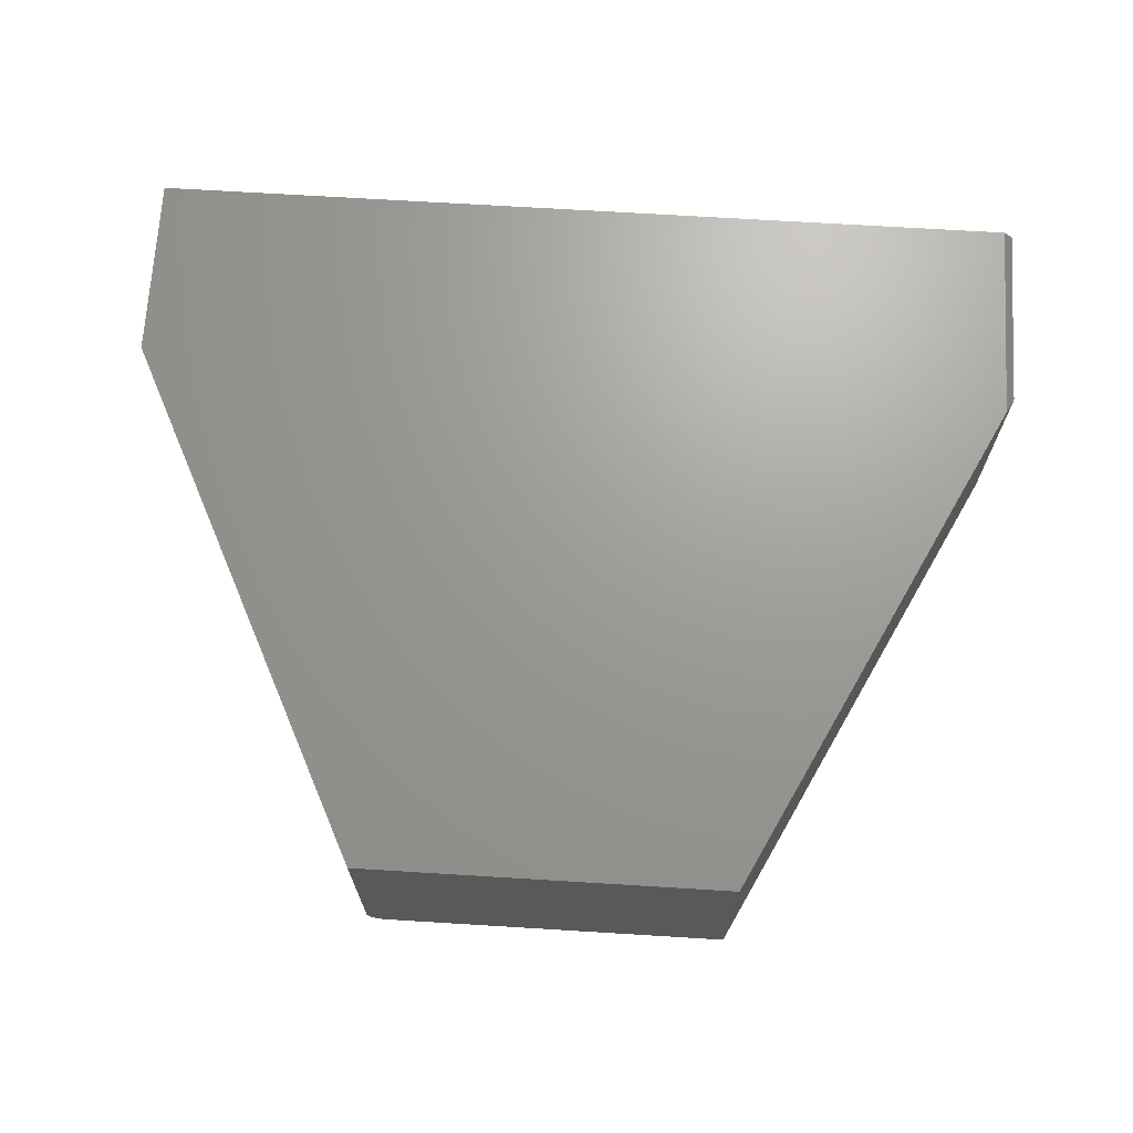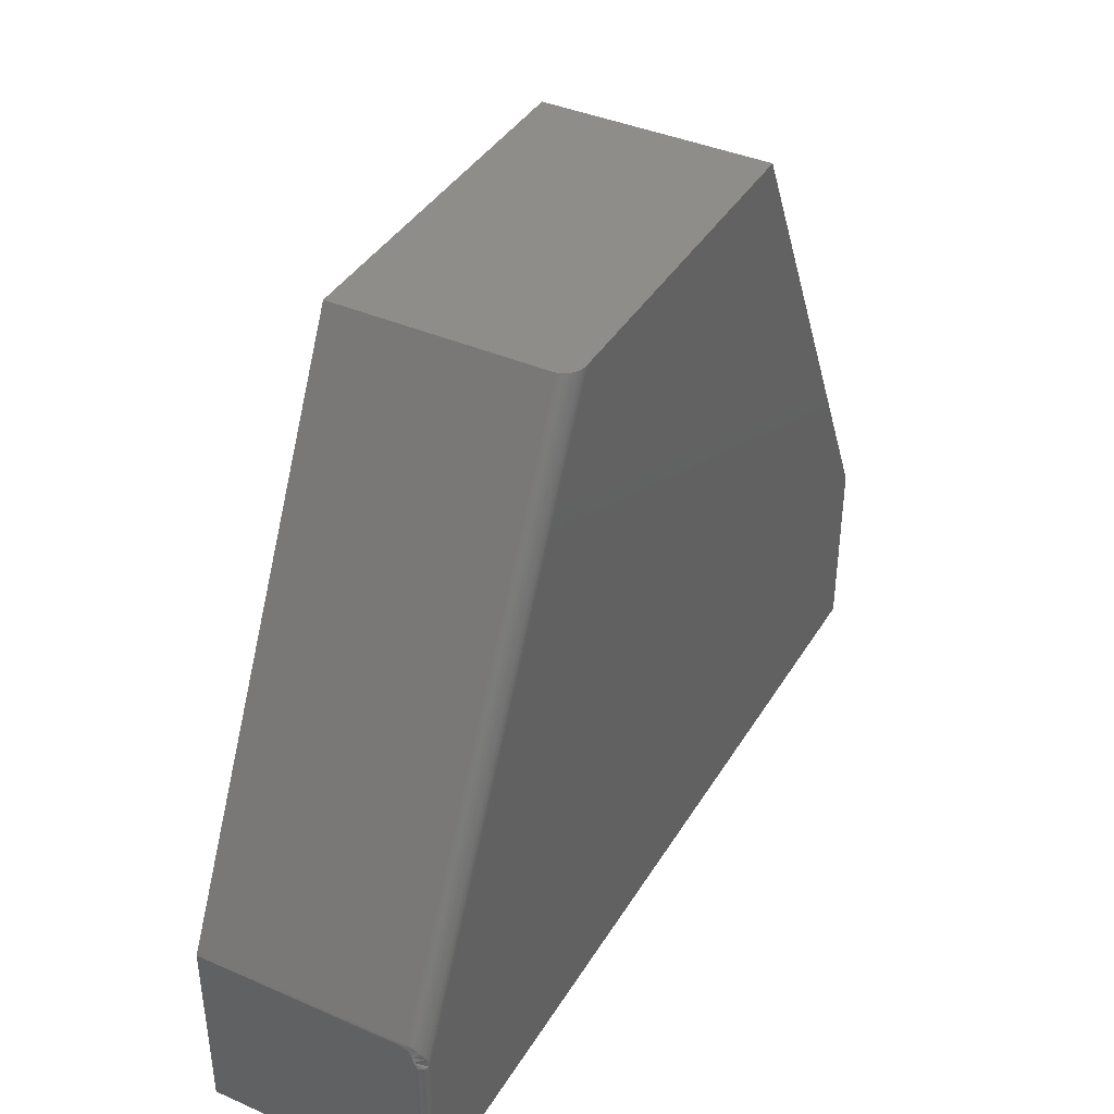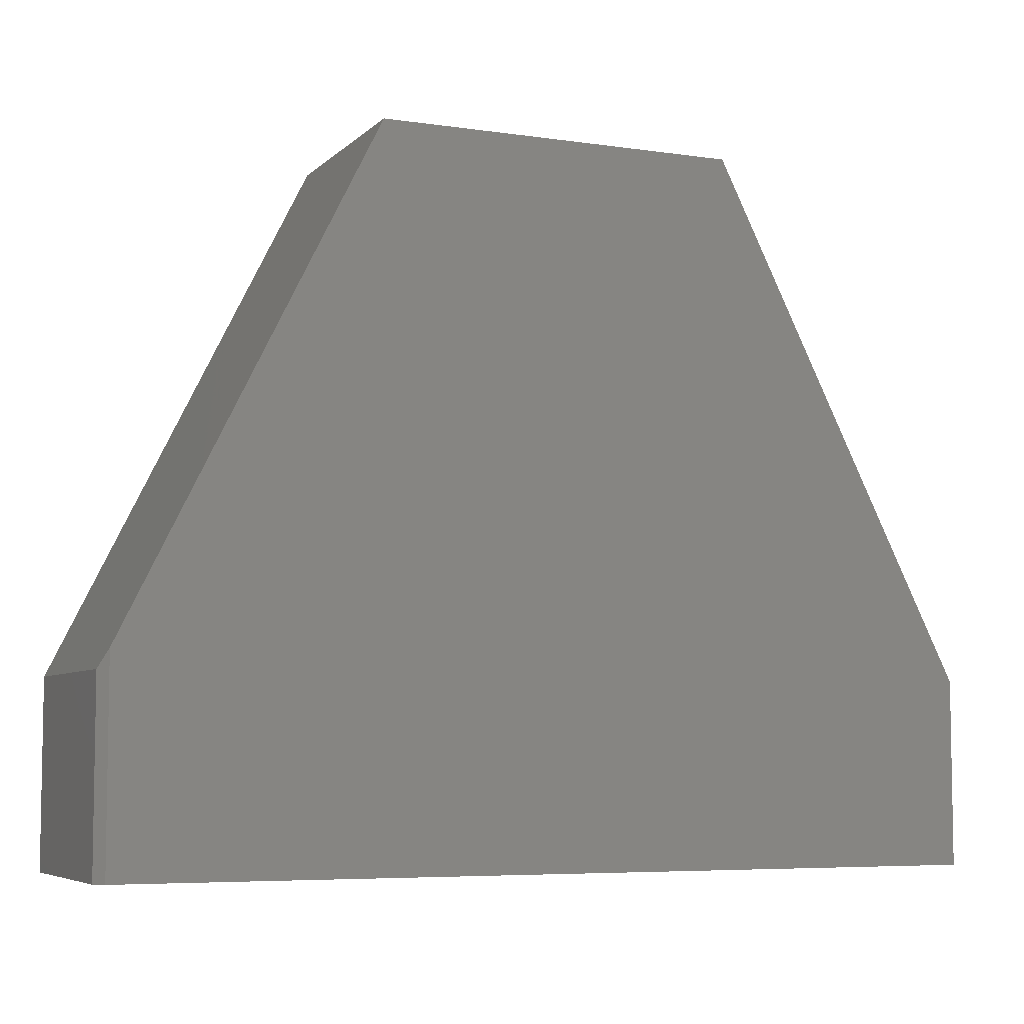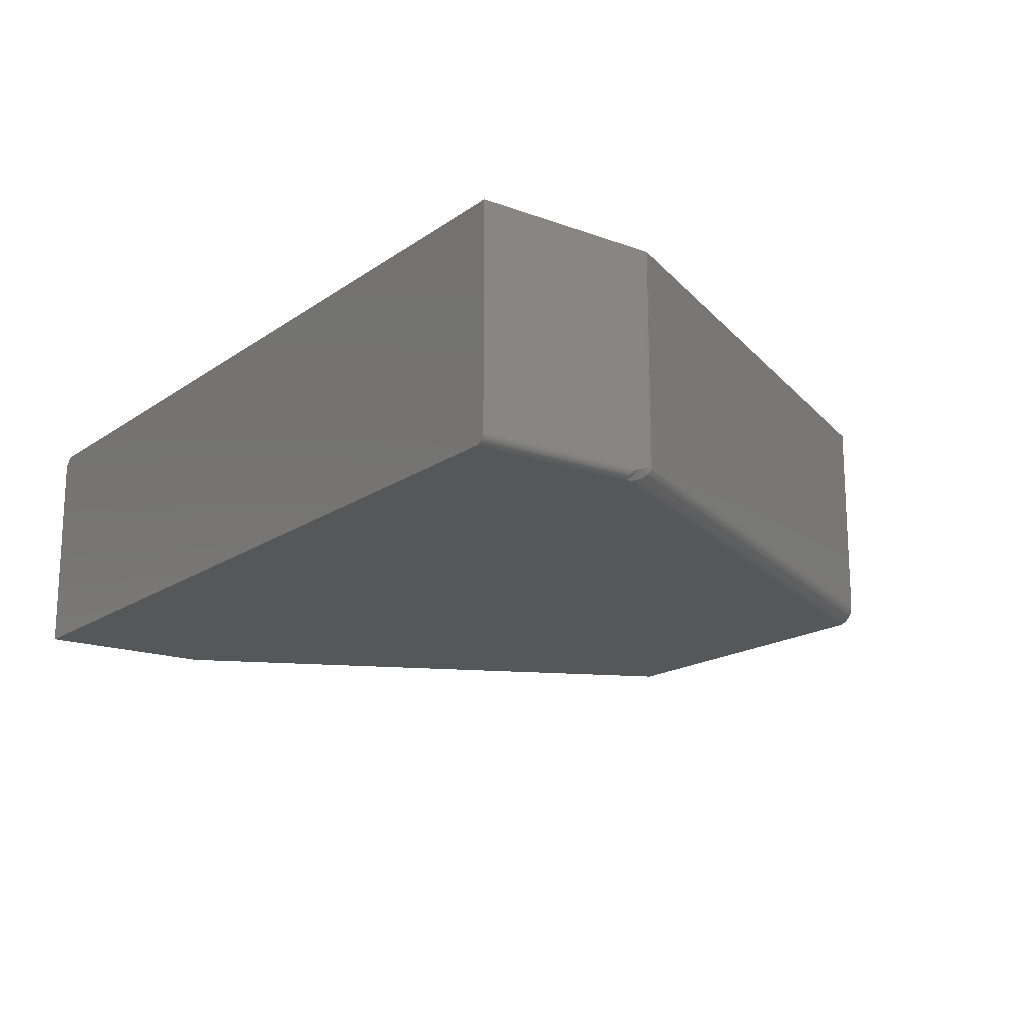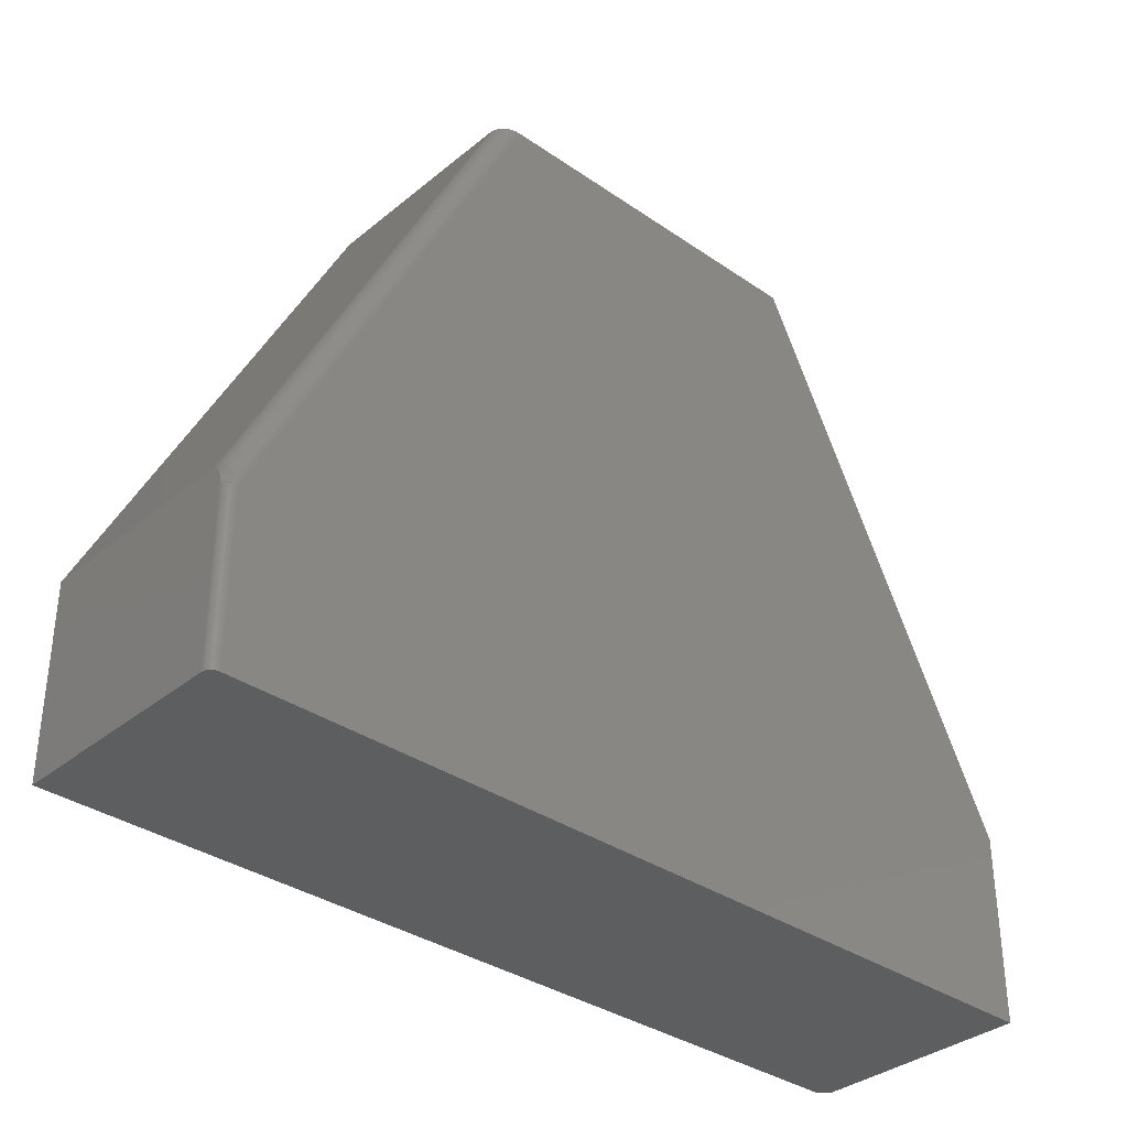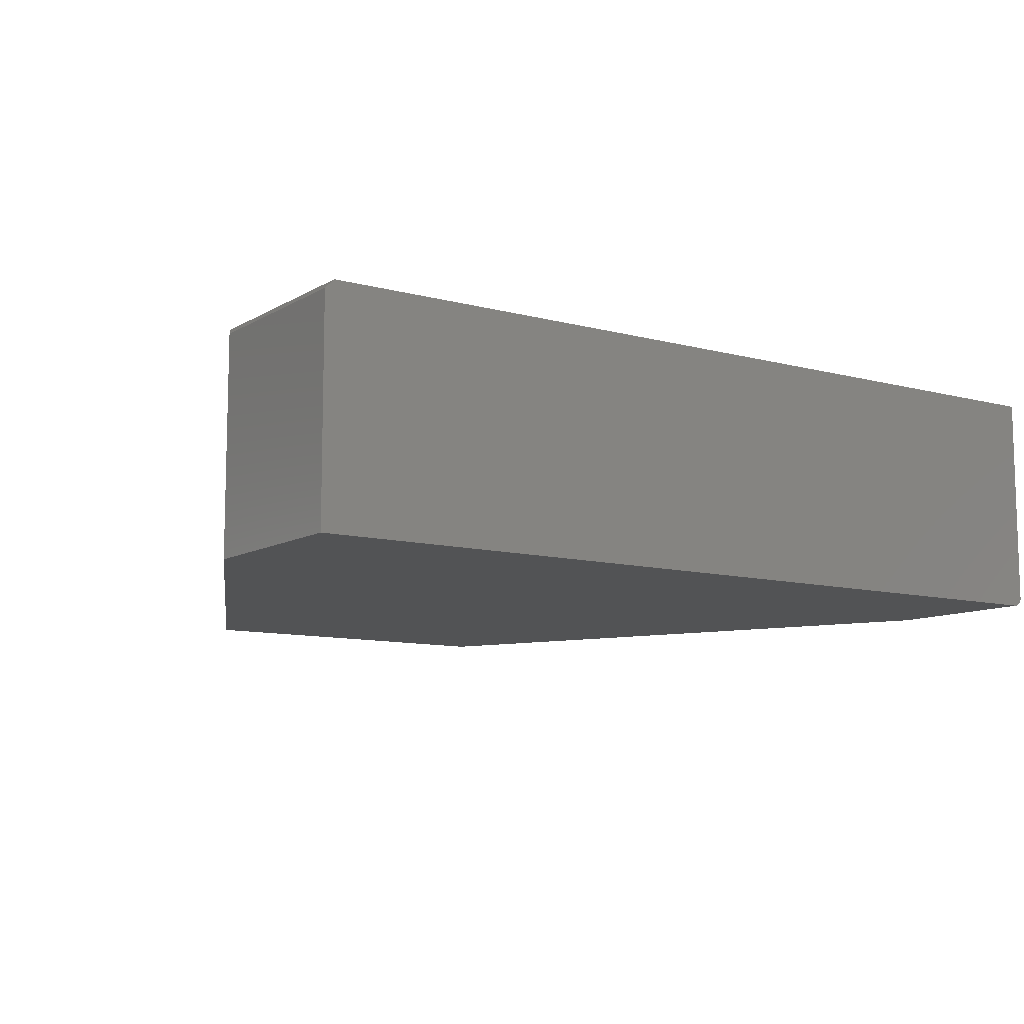
<metadata>
{"format":"stl","ext":"stl","renderer":"f3d","projection":"perspective","resolution":1024,"background":"white","views":[{"elev":69.1,"azim":3.5,"up":"+Y"},{"elev":39.7,"azim":-61.6,"up":"+Z"},{"elev":-6.2,"azim":156.3,"up":"+Z"},{"elev":-17.2,"azim":-126.2,"up":"+Y"},{"elev":-34.8,"azim":-42.6,"up":"+Z"},{"elev":-10.0,"azim":145.5,"up":"+Y"}]}
</metadata>
<code>
# stl→obj: 65 verts, 126 faces
v -0.75 -0.3672 -0.5547
v -0.75 -0.3672 -0.2792
v -0.75 -0.3662 -0.2668
v -0.75 -0.364 -0.2582
v -0.75 -0.3619 -0.253
v -0.75 -0.3597 -0.2494
v -0.75 -0.3581 -0.2474
v -0.75 -0.3564 -0.2459
v -0.75 -0.354 -0.2447
v -0.75 -0.3516 -0.2442
v -0.75 3.447e-17 -0.2442
v -0.75 0 -0.5547
v -0.3102 -0.3516 0.6391
v -0.3102 1.814e-16 0.6391
v -0.7484 -0.3516 -0.2372
v -0.7484 2.155e-17 -0.2372
v -0.7483 -0.354 -0.2374
v -0.3098 -0.3565 0.6391
v -0.7344 -0.3828 -0.2792
v -0.2807 -0.3824 0.6391
v -0.7371 -0.3822 -0.2711
v -0.2753 -0.3828 0.6391
v -0.7481 -0.3575 -0.238
v -0.3085 -0.3612 0.6391
v -0.7477 -0.3612 -0.2393
v -0.7469 -0.3654 -0.2416
v -0.3064 -0.3658 0.6391
v -0.7458 -0.3694 -0.2447
v -0.3035 -0.37 0.6391
v -0.7443 -0.3736 -0.2495
v -0.3 -0.3737 0.6391
v -0.7424 -0.3771 -0.255
v -0.2958 -0.3768 0.6391
v -0.2911 -0.3794 0.6391
v -0.74 -0.3801 -0.2622
v -0.2861 -0.3813 0.6391
v 0.3024 -0.3828 0.6391
v 0.7422 -0.3828 -0.2405
v 0.7422 -0.3828 -0.5547
v -0.7344 -0.3828 -0.5547
v -0.7374 -0.3825 -0.5547
v -0.7404 -0.3816 -0.5547
v 0.7266 1.639e-16 -0.5547
v 0.7422 -0.01562 -0.5547
v -0.7497 -0.3702 -0.5547
v -0.7431 -0.3802 -0.5547
v -0.7454 -0.3782 -0.5547
v -0.7474 -0.3759 -0.5547
v -0.7488 -0.3732 -0.5547
v 0.7266 2.023e-16 -0.2093
v -0.7499 3.468e-17 -0.2424
v -0.75 3.488e-17 -0.2405
v -0.7491 3.516e-17 -0.2389
v 0.3024 2.494e-16 0.6391
v -0.7498 -0.3516 -0.2418
v -0.7493 -0.3516 -0.2395
v -0.7463 -0.3772 -0.2792
v -0.7444 -0.3792 -0.2792
v -0.7422 -0.3807 -0.2792
v -0.7498 -0.3699 -0.2792
v -0.7491 -0.3725 -0.2792
v -0.7479 -0.375 -0.2792
v -0.7371 -0.3826 -0.2792
v -0.7397 -0.3819 -0.2792
v 0.7422 -0.01562 -0.2405
f 1 2 3
f 1 3 4
f 1 4 5
f 1 5 6
f 1 6 7
f 1 7 8
f 1 8 9
f 1 9 10
f 1 10 11
f 1 11 12
f 13 14 15
f 15 14 16
f 13 17 18
f 13 15 17
f 19 20 21
f 19 22 20
f 17 23 18
f 24 18 23
f 24 23 25
f 24 25 26
f 24 26 27
f 27 26 28
f 27 28 29
f 29 28 30
f 29 30 31
f 31 30 32
f 31 32 33
f 34 33 32
f 32 35 34
f 36 34 35
f 35 21 36
f 36 21 20
f 37 22 38
f 38 22 19
f 38 19 39
f 39 19 40
f 40 41 42
f 43 44 39
f 43 39 40
f 43 40 42
f 45 1 42
f 45 42 46
f 45 46 47
f 45 47 48
f 45 48 49
f 1 12 42
f 42 12 43
f 12 11 43
f 50 43 11
f 50 11 51
f 50 51 52
f 50 52 53
f 50 53 16
f 50 16 14
f 50 14 54
f 52 51 55
f 52 55 56
f 52 56 53
f 55 51 10
f 10 51 11
f 15 16 56
f 56 16 53
f 48 47 57
f 57 47 58
f 58 47 46
f 58 46 59
f 59 46 42
f 2 1 60
f 60 1 45
f 60 45 61
f 61 45 49
f 61 49 62
f 62 49 48
f 62 48 57
f 40 19 41
f 41 19 63
f 41 63 42
f 42 63 64
f 42 64 59
f 9 17 10
f 17 55 10
f 35 32 4
f 30 28 5
f 4 30 5
f 4 32 30
f 28 26 6
f 5 28 6
f 23 17 8
f 25 23 8
f 8 7 25
f 7 26 25
f 6 26 7
f 56 17 15
f 56 55 17
f 21 63 19
f 9 8 17
f 3 2 60
f 3 60 61
f 3 61 62
f 3 62 57
f 3 57 58
f 3 58 59
f 3 59 64
f 3 64 63
f 3 63 21
f 3 21 35
f 3 35 4
f 13 18 24
f 14 13 24
f 14 24 27
f 14 27 29
f 14 29 31
f 14 31 33
f 14 33 34
f 14 34 36
f 14 36 20
f 14 20 22
f 14 22 37
f 14 37 54
f 54 37 50
f 50 37 38
f 50 38 65
f 44 65 39
f 39 65 38
f 44 43 65
f 65 43 50

</code>
